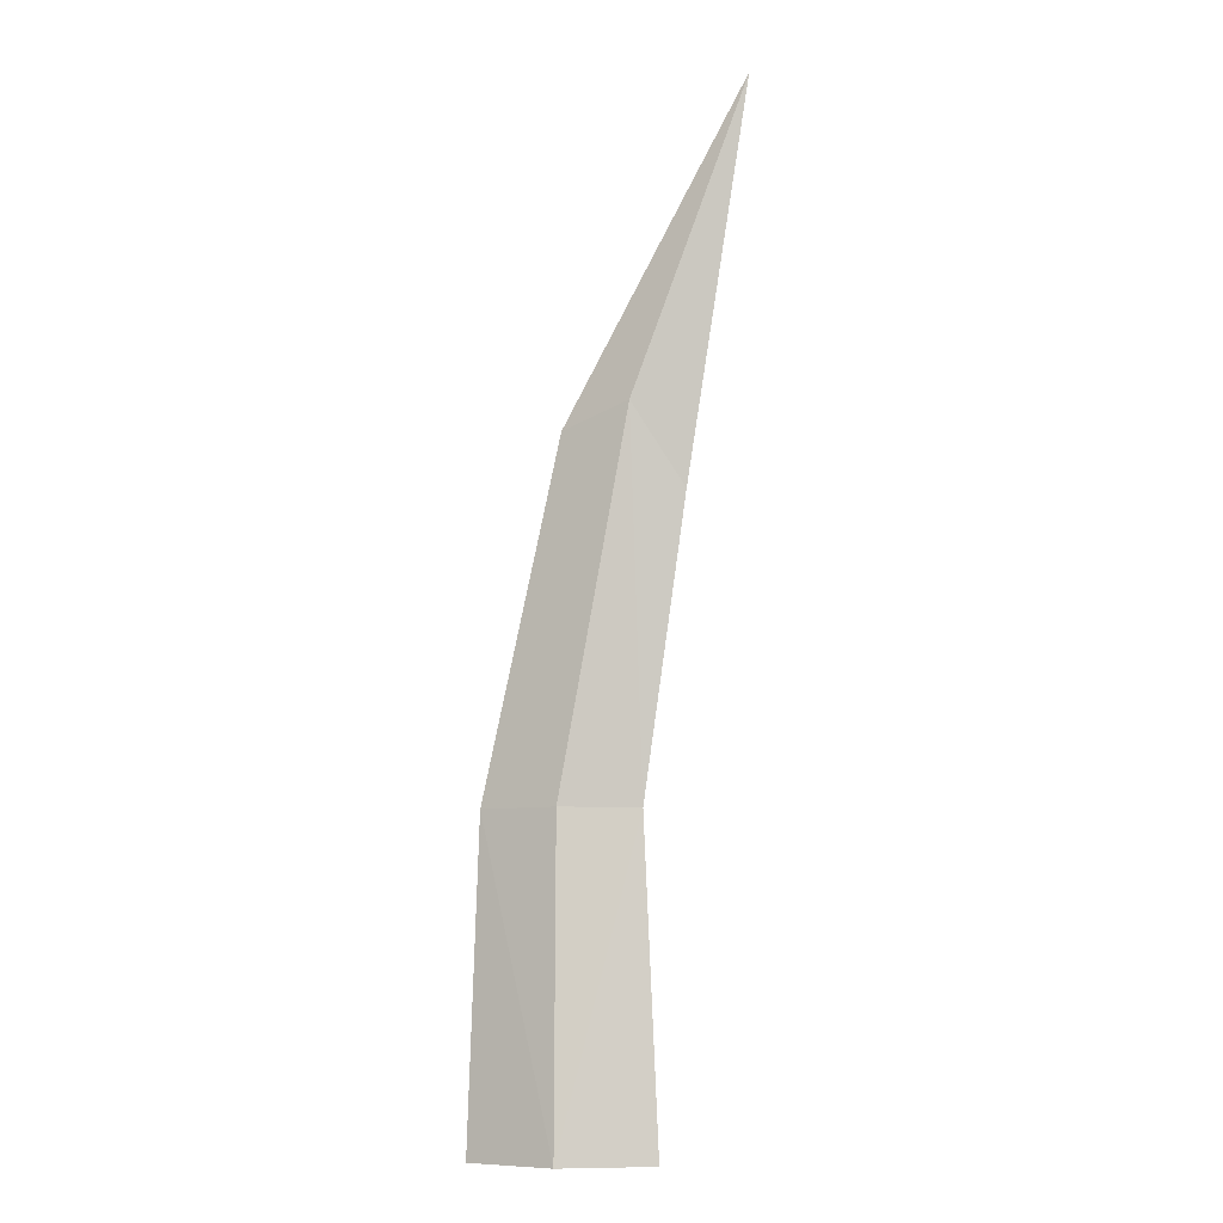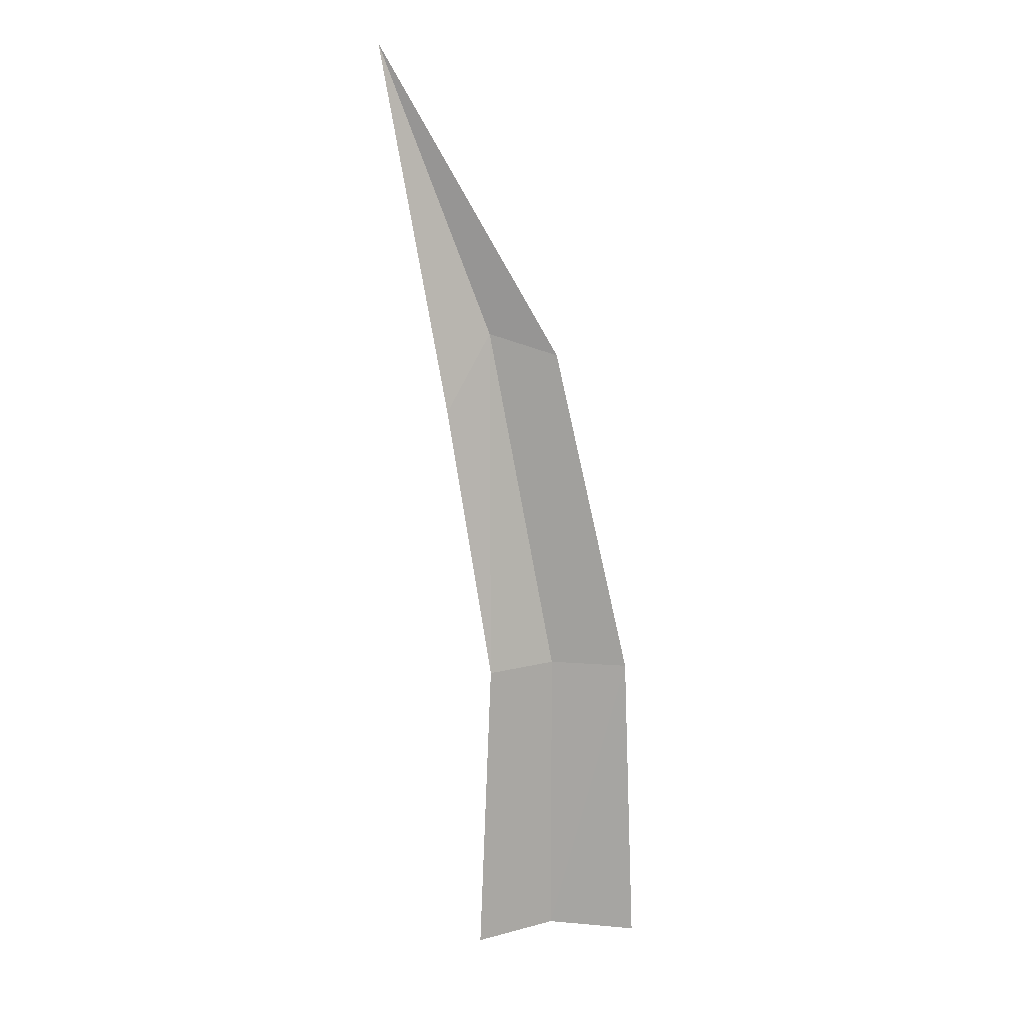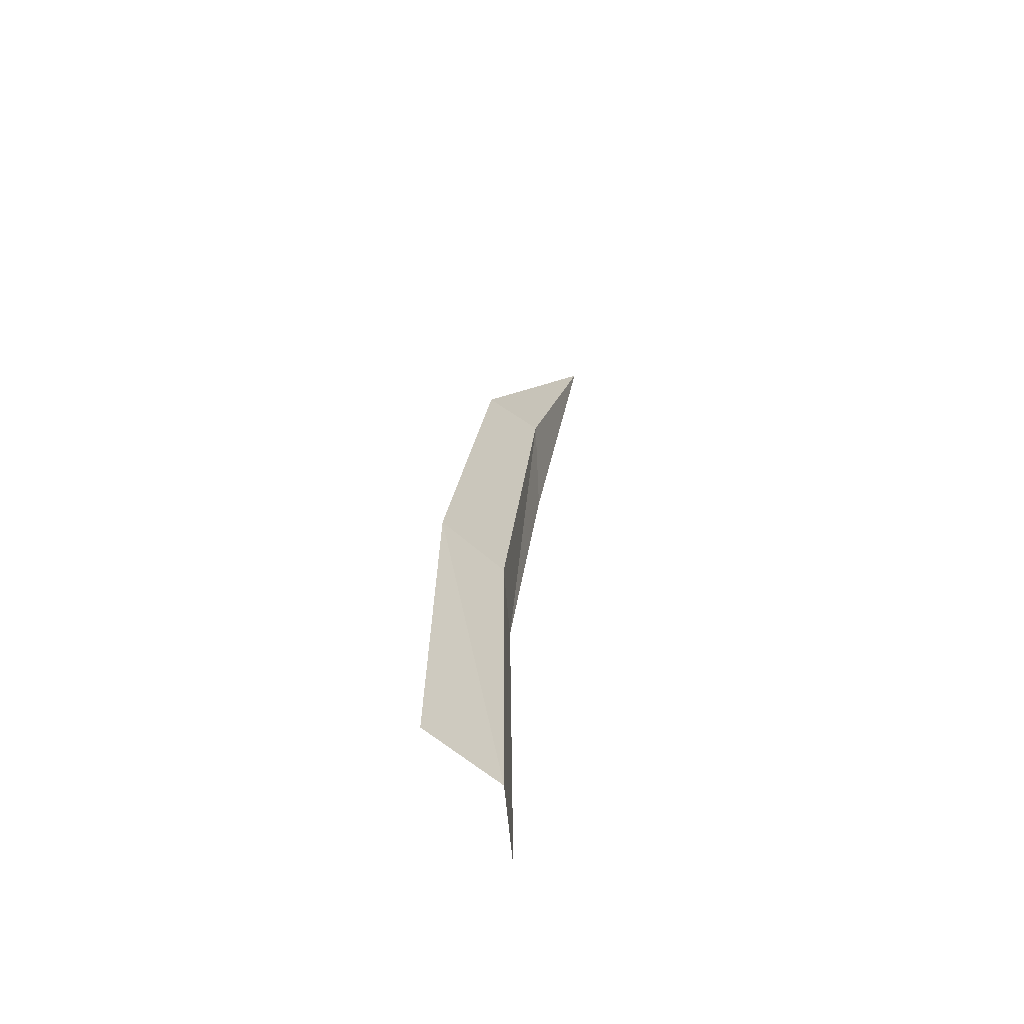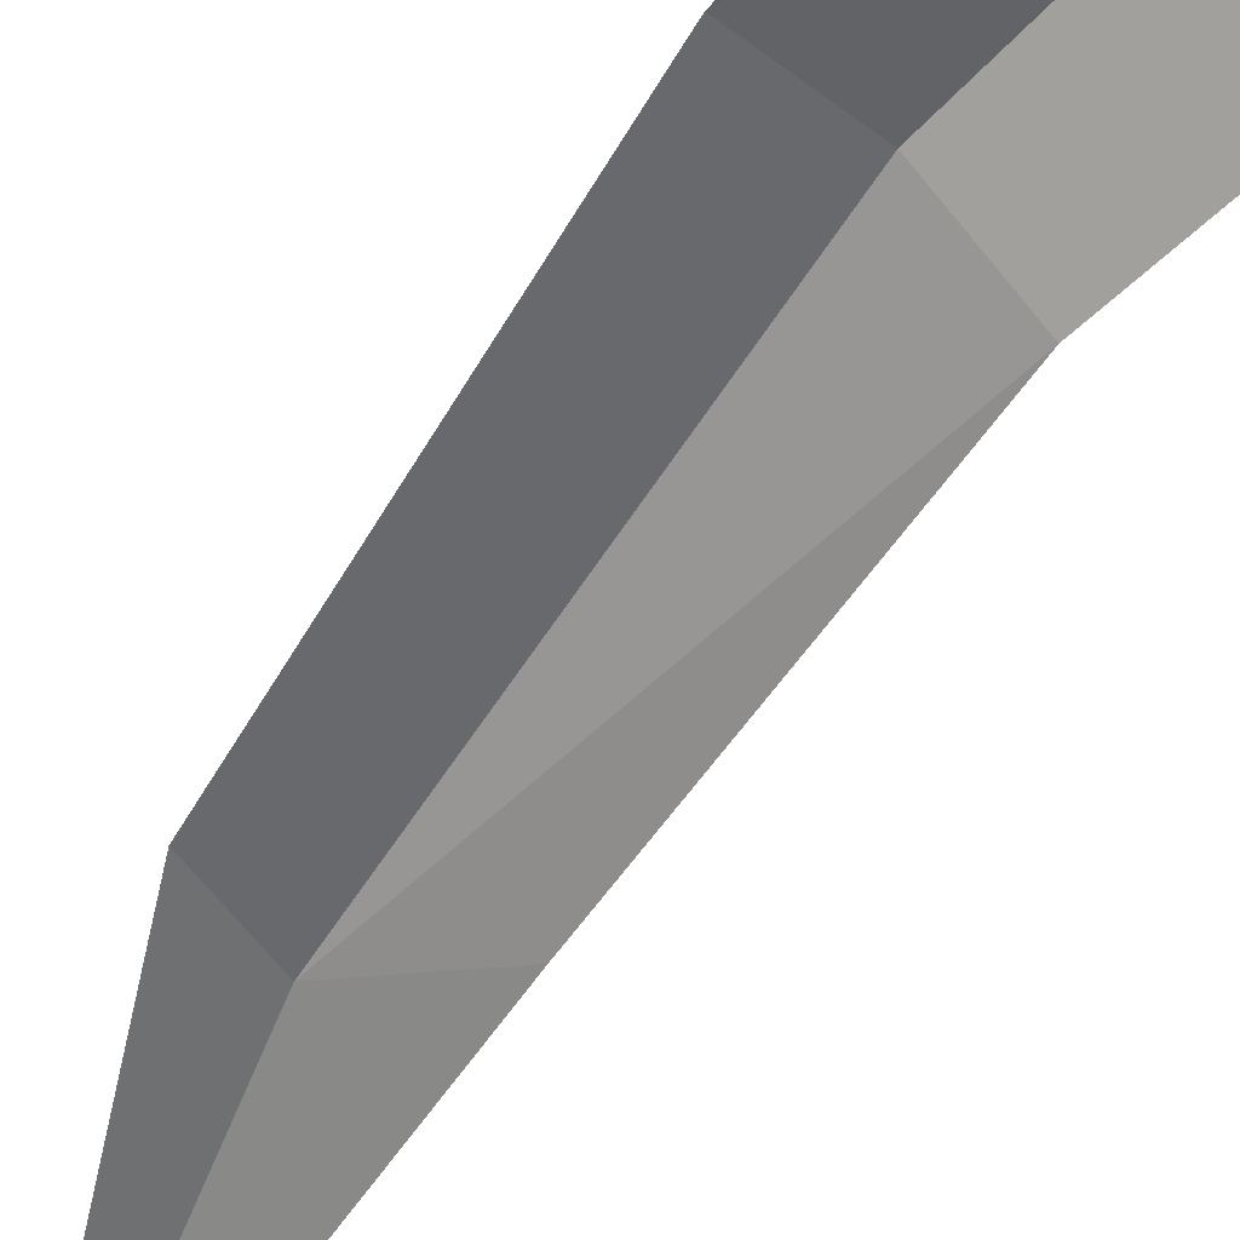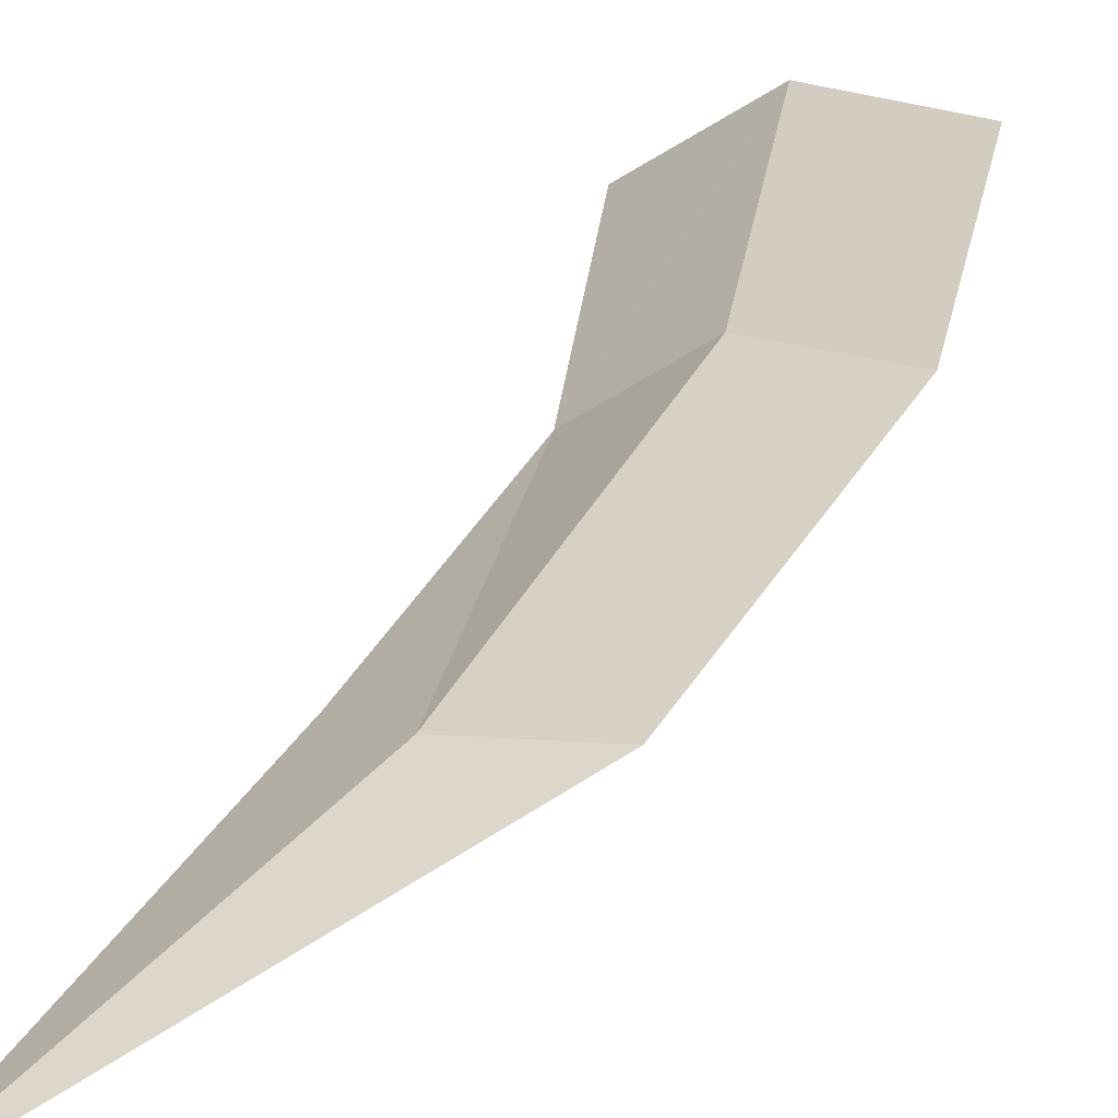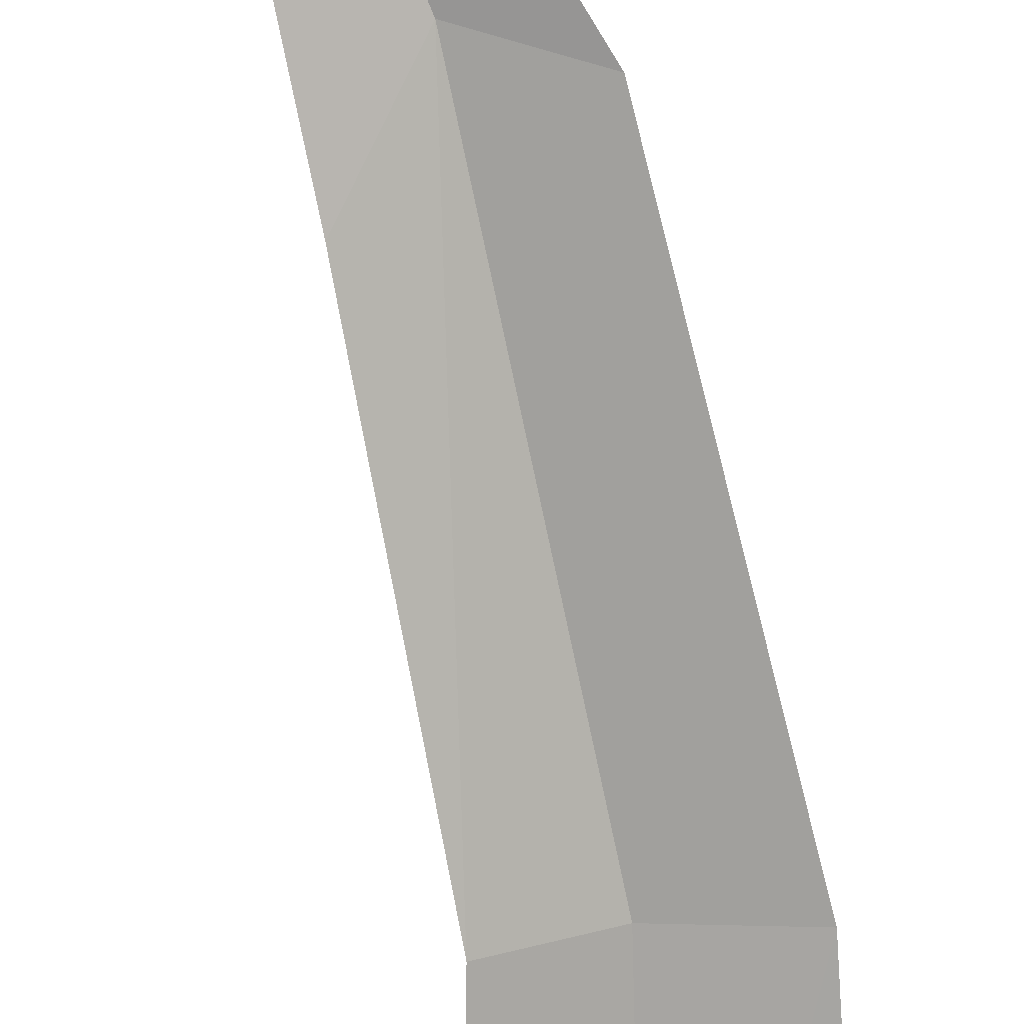
<metadata>
{"format":"obj","ext":"obj","renderer":"f3d","projection":"perspective","resolution":1024,"background":"white","views":[{"elev":-8.4,"azim":22.7,"up":"+Y"},{"elev":13.1,"azim":-178.1,"up":"+Y"},{"elev":-56.3,"azim":-52.4,"up":"+Y"},{"elev":-56.0,"azim":-42.1,"up":"+Z"},{"elev":22.5,"azim":-173.4,"up":"+Z"},{"elev":-76.4,"azim":-178.5,"up":"+Z"}]}
</metadata>
<code>
o grass1.008_Plane.008
v 3.613 -0.005222 -0.003312
v 3.888 -0.005222 -0.06011
v 3.756 1.054 -0.008994
v 3.941 0.9594 -0.04082
v 3.761 -0.005222 0.02142
v 4.051 1.568 -0.01896
v 3.632 0.4986 -0.001277
v 3.868 0.4986 -0.05109
v 3.762 0.4986 0.01803
v 3.871 1.088 0.006656
f 8 10 9
f 9 3 7
f 5 7 1
f 5 8 9
f 10 4 6
f 3 10 6
f 8 4 10
f 9 10 3
f 5 9 7
f 5 2 8

</code>
